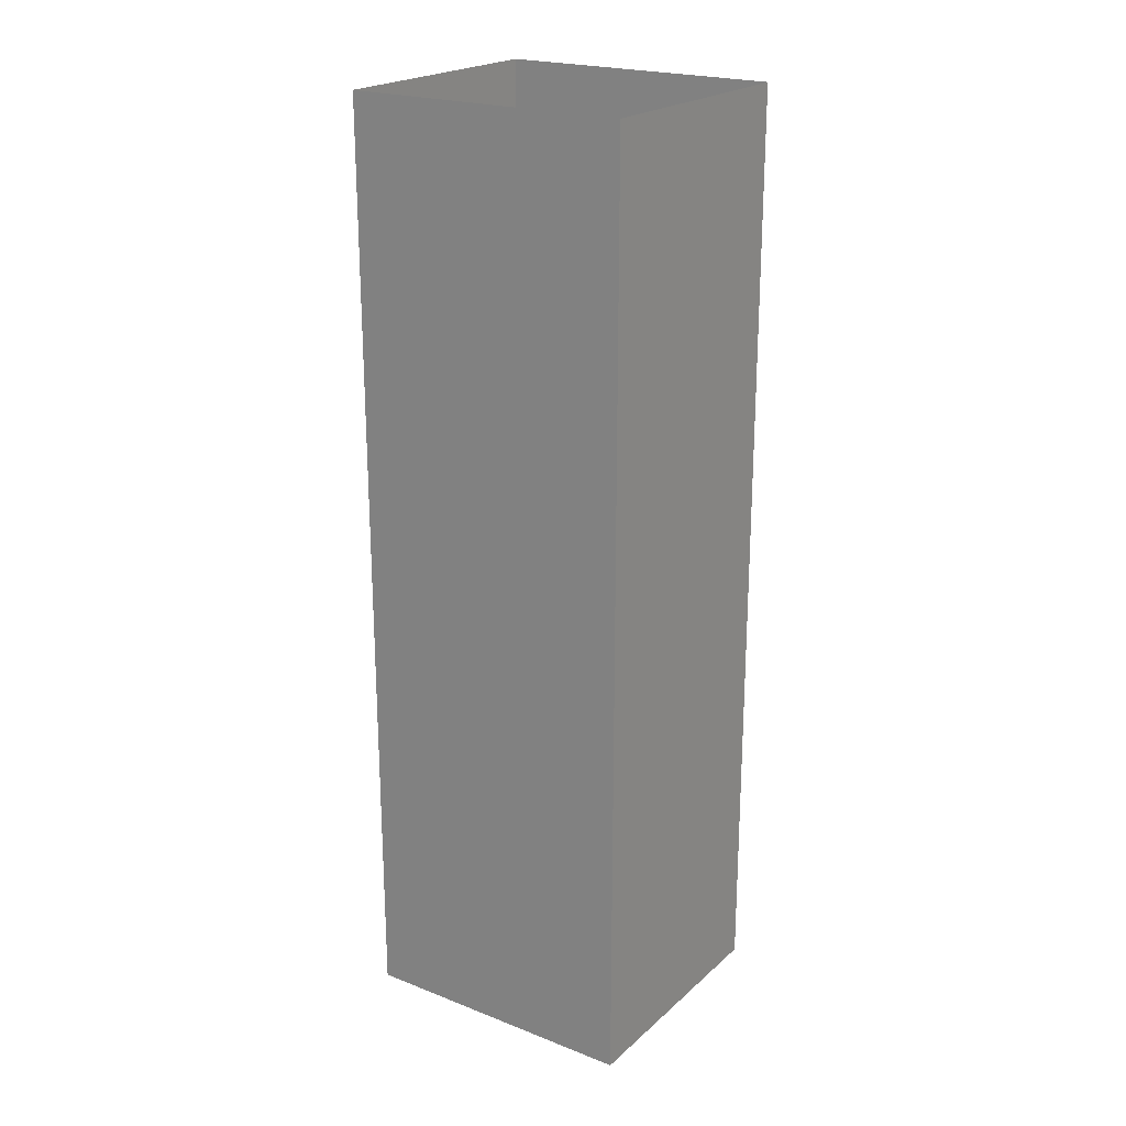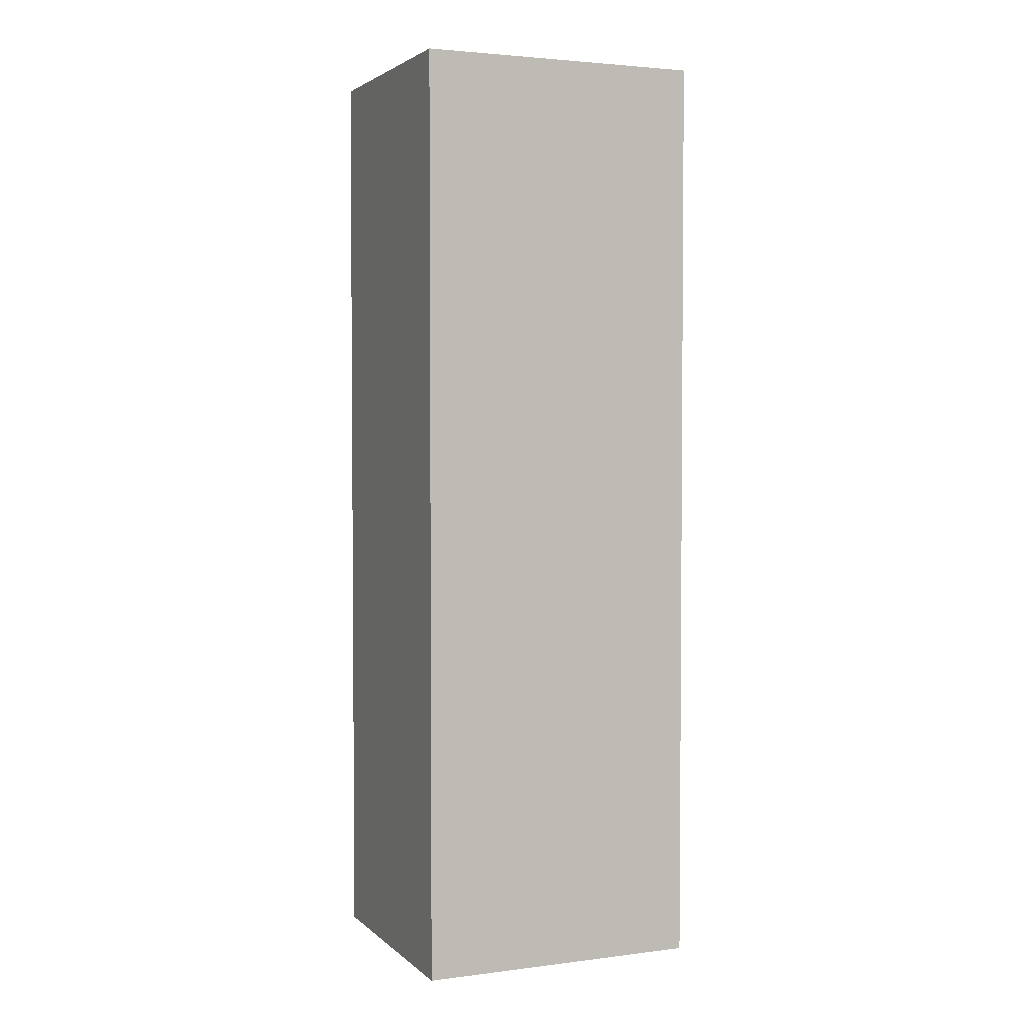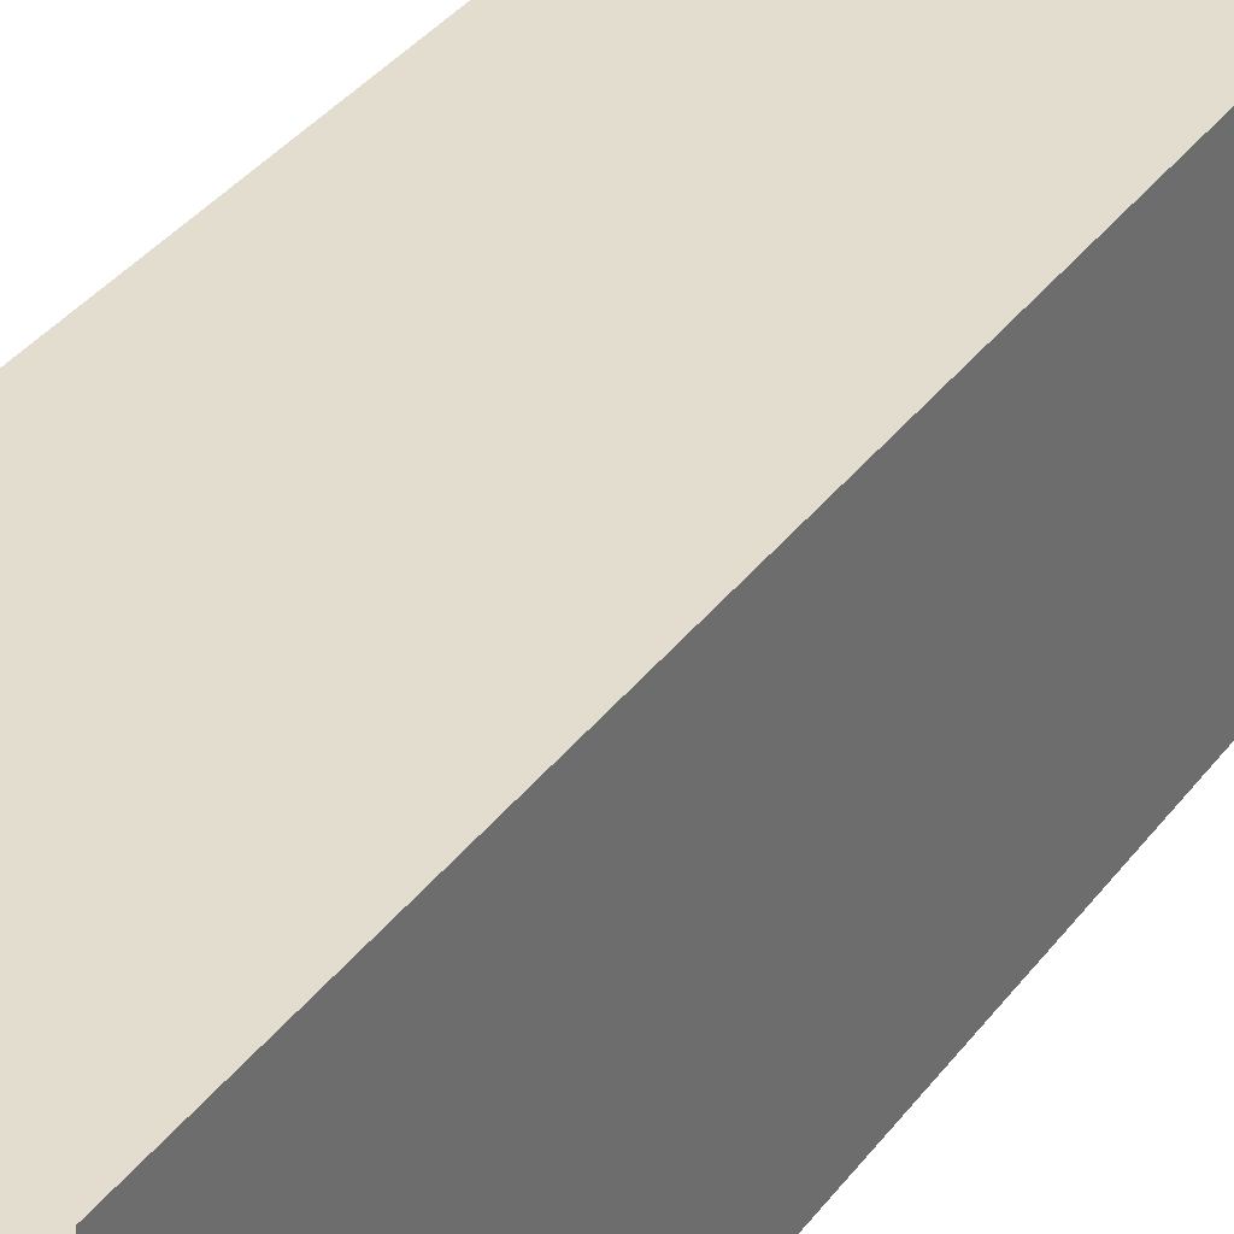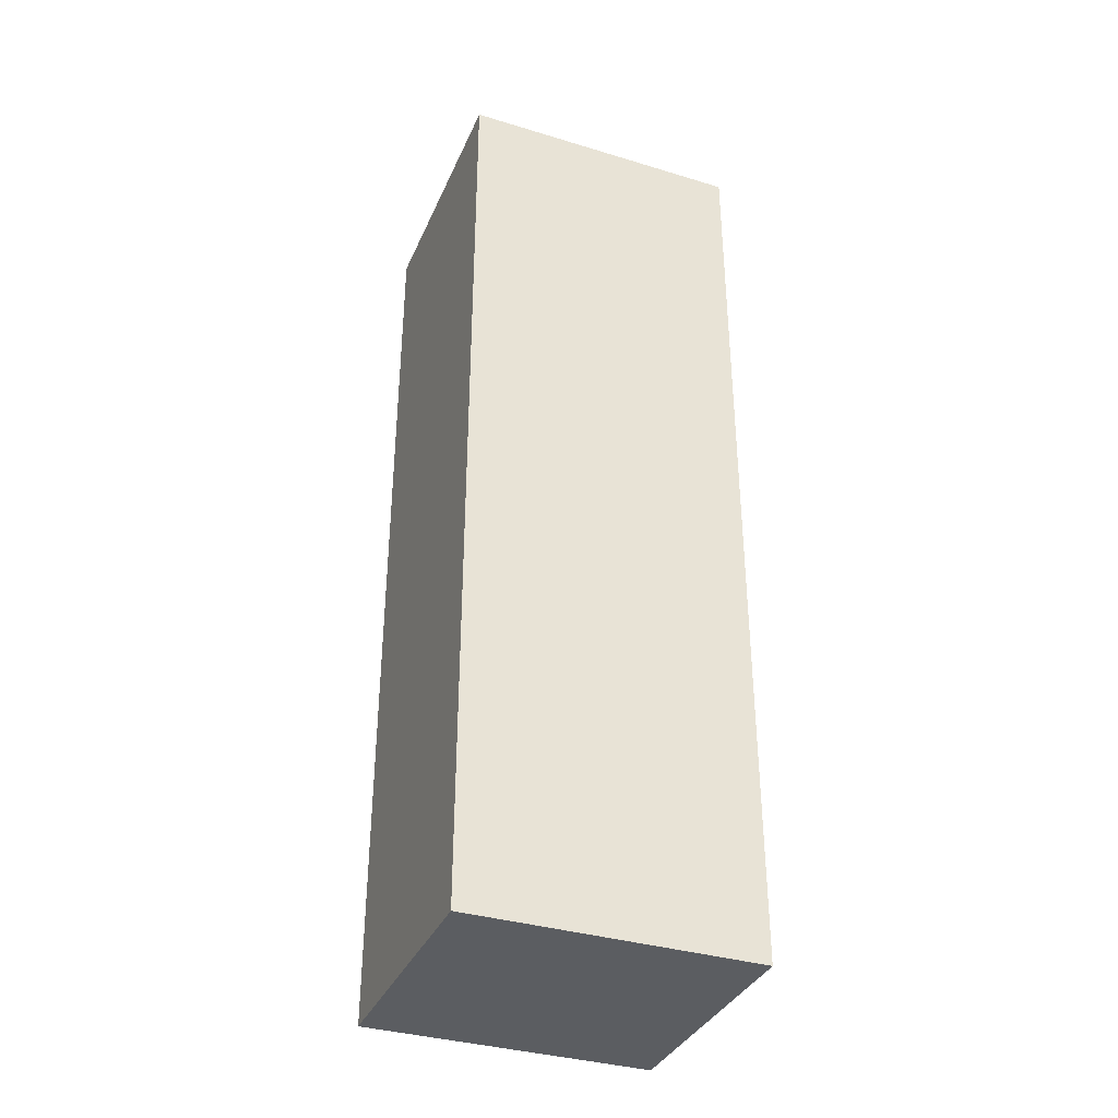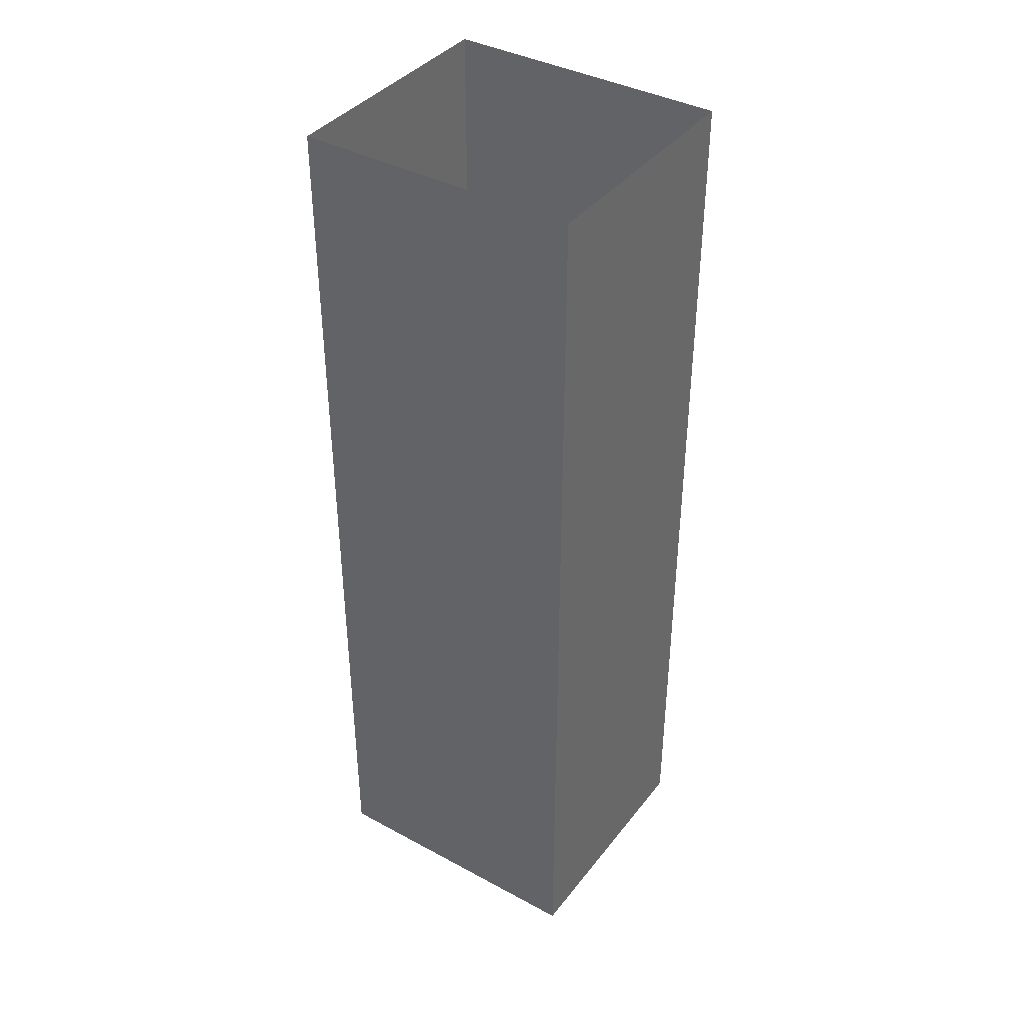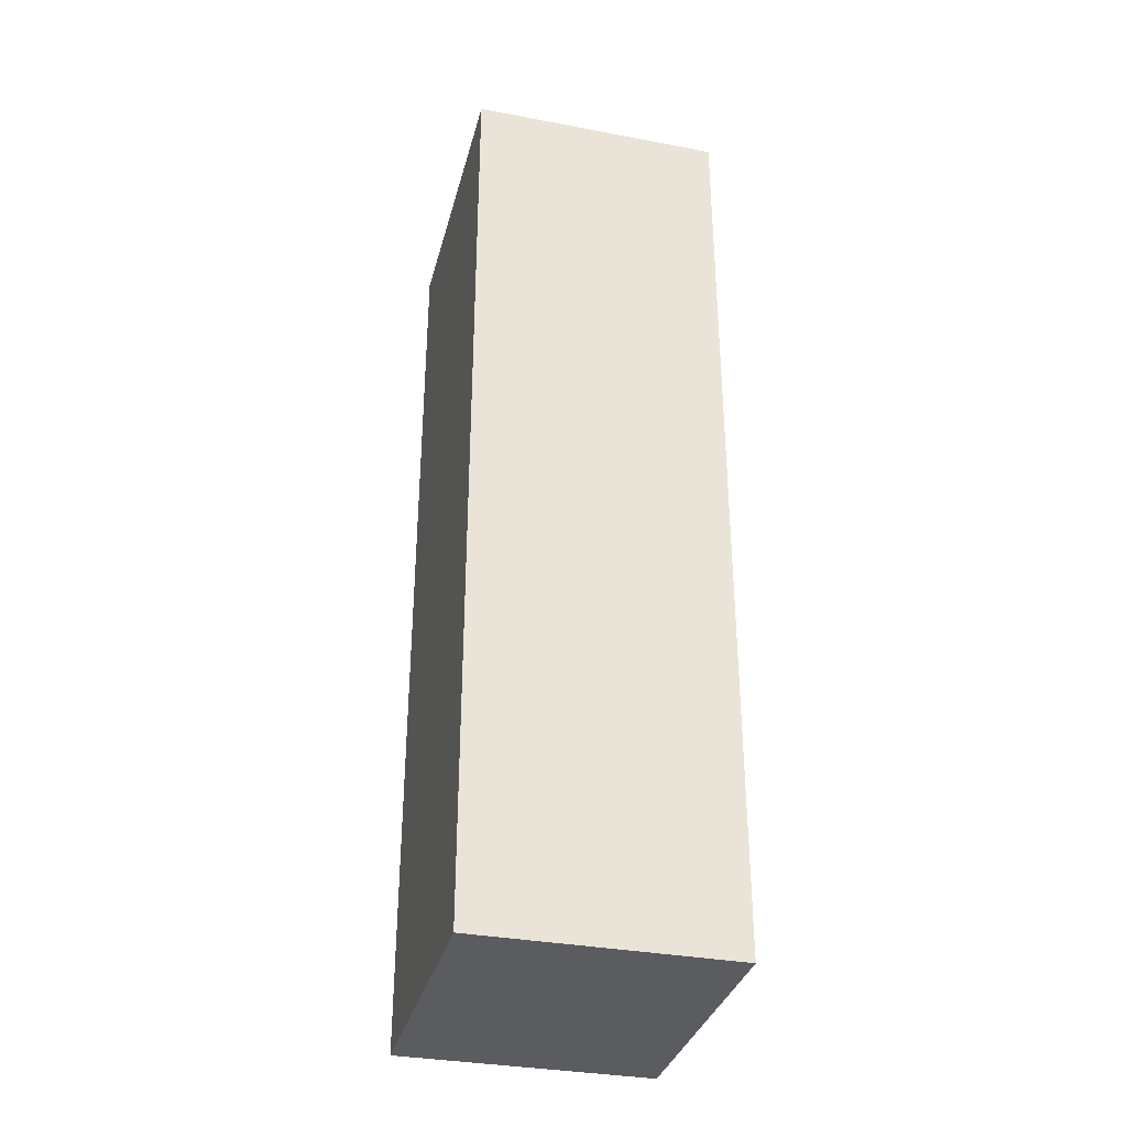
<metadata>
{"format":"obj","ext":"obj","renderer":"f3d","projection":"perspective","resolution":1024,"background":"white","views":[{"elev":21.9,"azim":124.1,"up":"+Y"},{"elev":3.0,"azim":66.9,"up":"+Y"},{"elev":35.5,"azim":-148.5,"up":"+Z"},{"elev":-35.9,"azim":-111.7,"up":"+Y"},{"elev":39.3,"azim":123.9,"up":"+Y"},{"elev":-34.1,"azim":165.7,"up":"+Y"}]}
</metadata>
<code>
o leg
v 0.1434 -0.2316 -0.162
v 0.1434 0.8316 0.162
v 0.1434 0.8316 -0.162
v 0.1434 -0.2316 0.162
v -0.1434 0.8316 0.162
v -0.1434 -0.2316 0.162
v -0.1434 -0.2316 -0.162
v -0.1434 0.8316 -0.162
f 1 3 2
f 2 4 1
f 5 6 4
f 4 2 5
f 5 8 7
f 7 6 5
f 1 7 8
f 8 3 1
f 4 7 1
f 4 6 7

</code>
